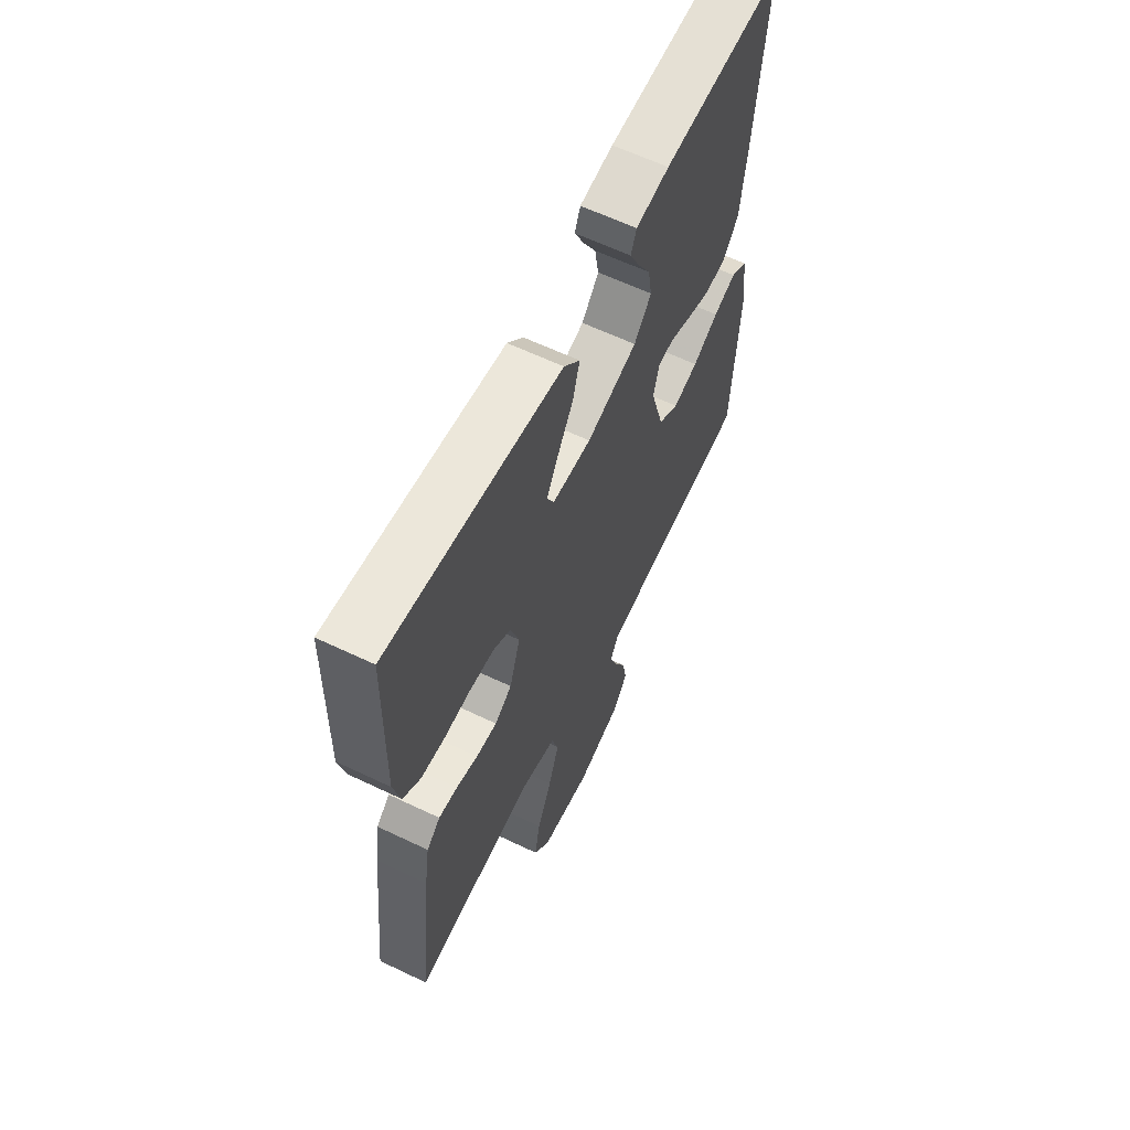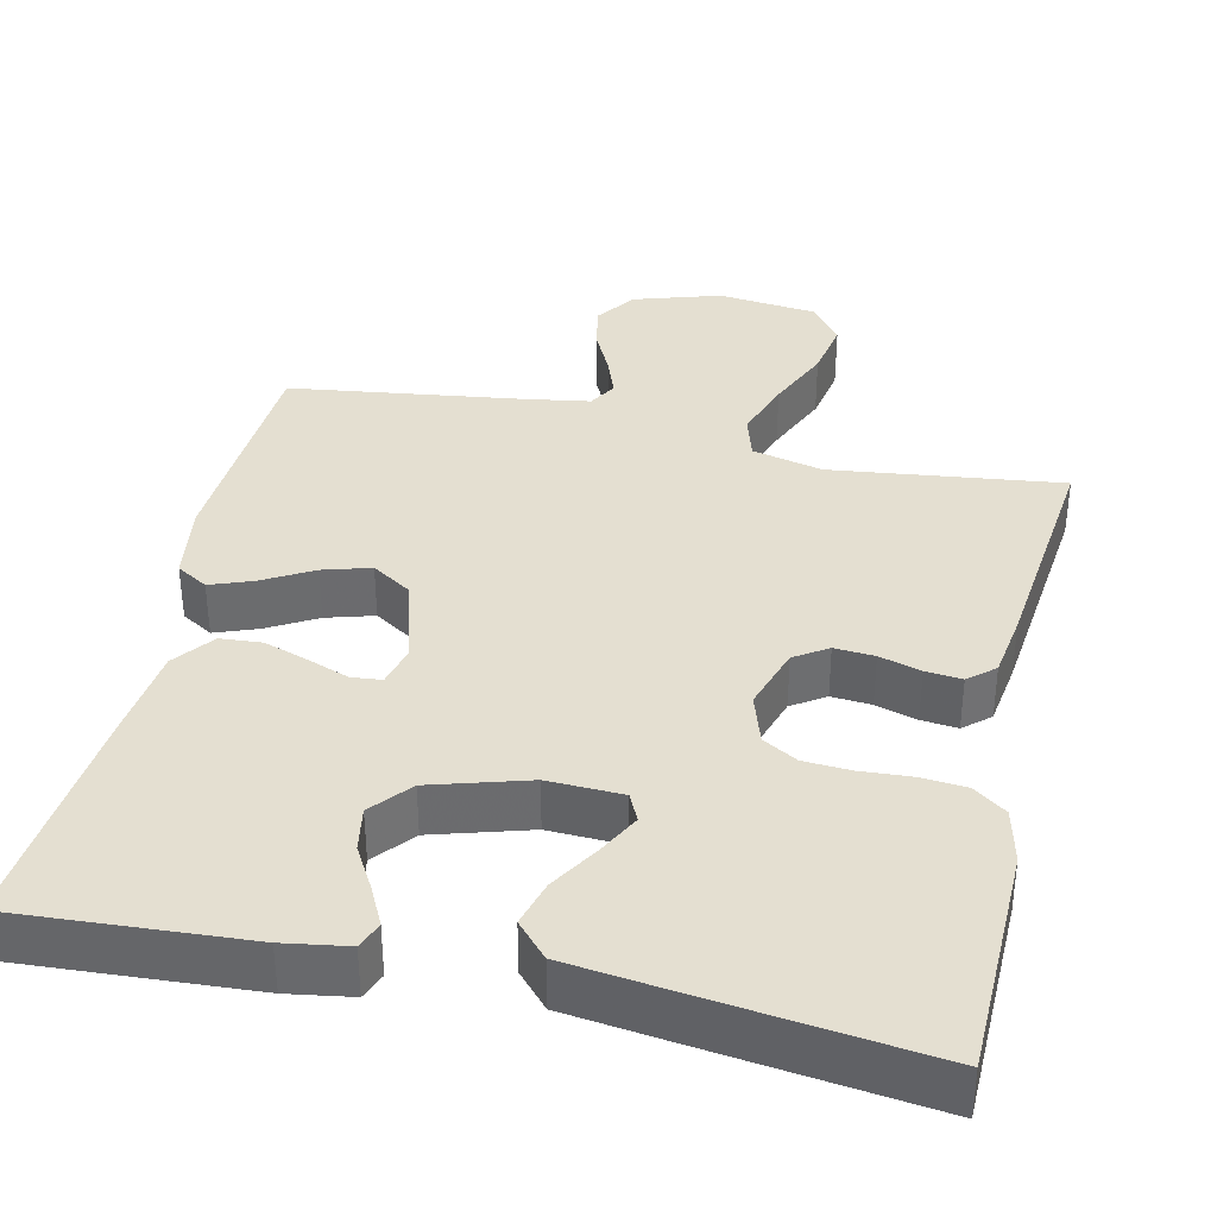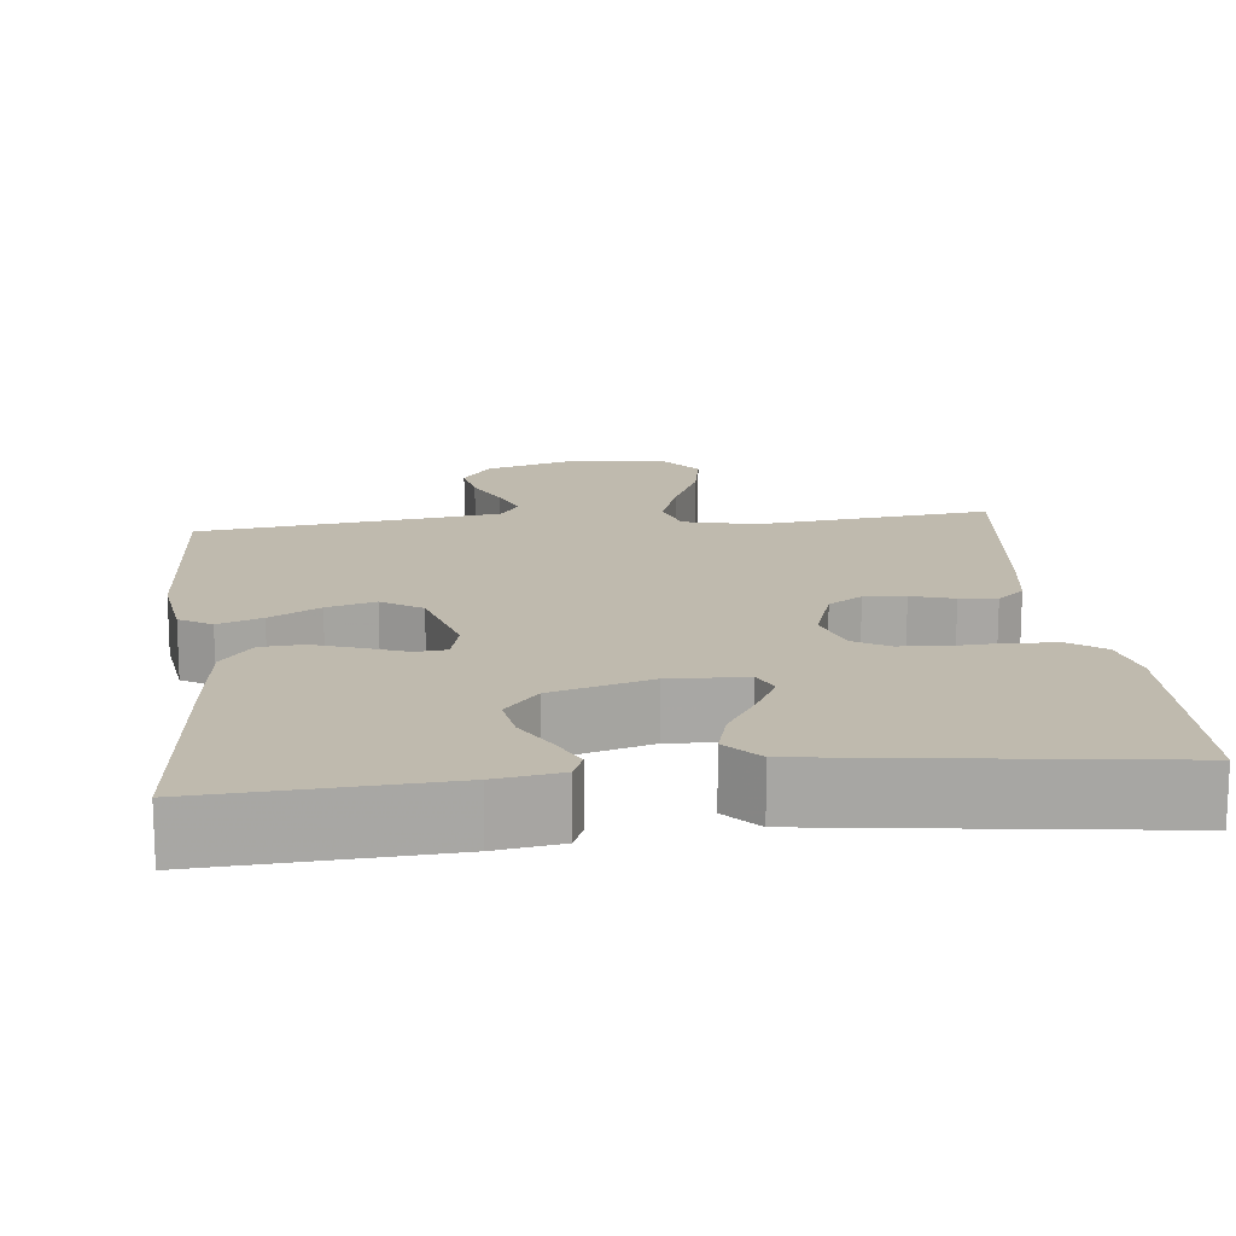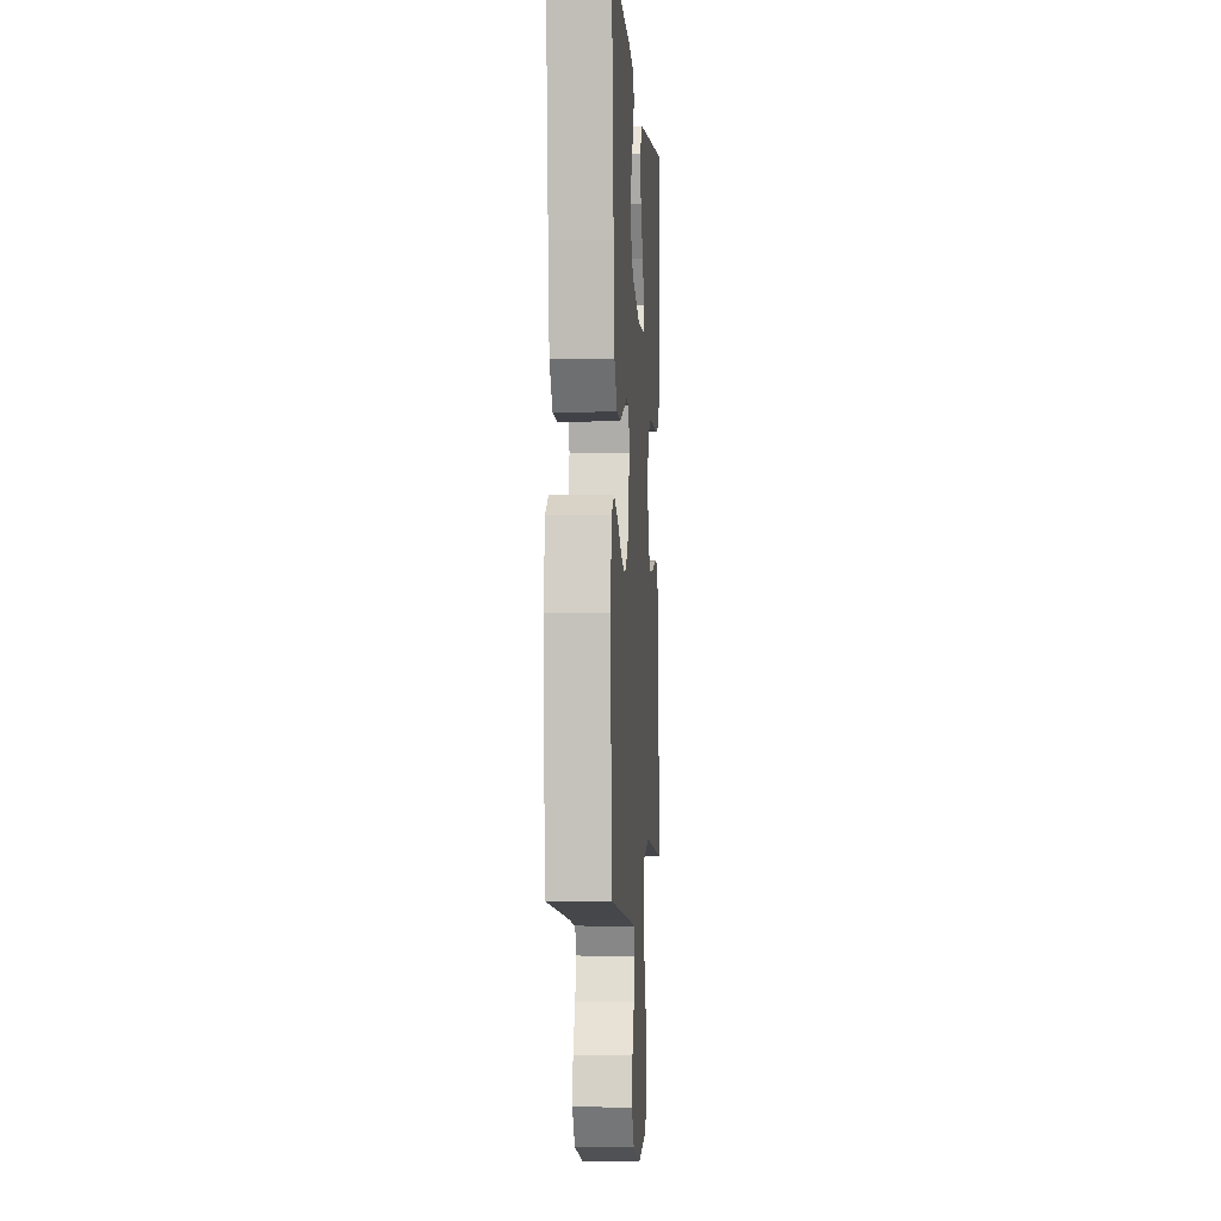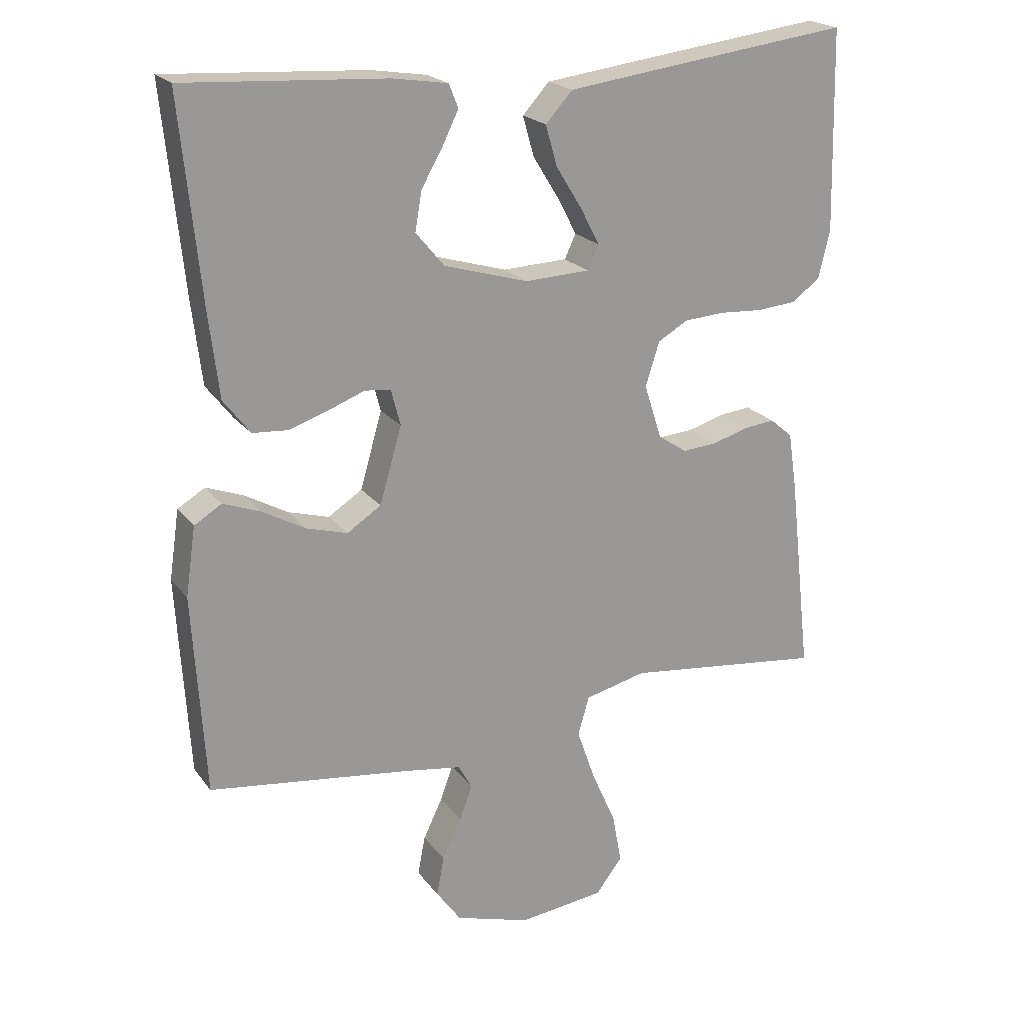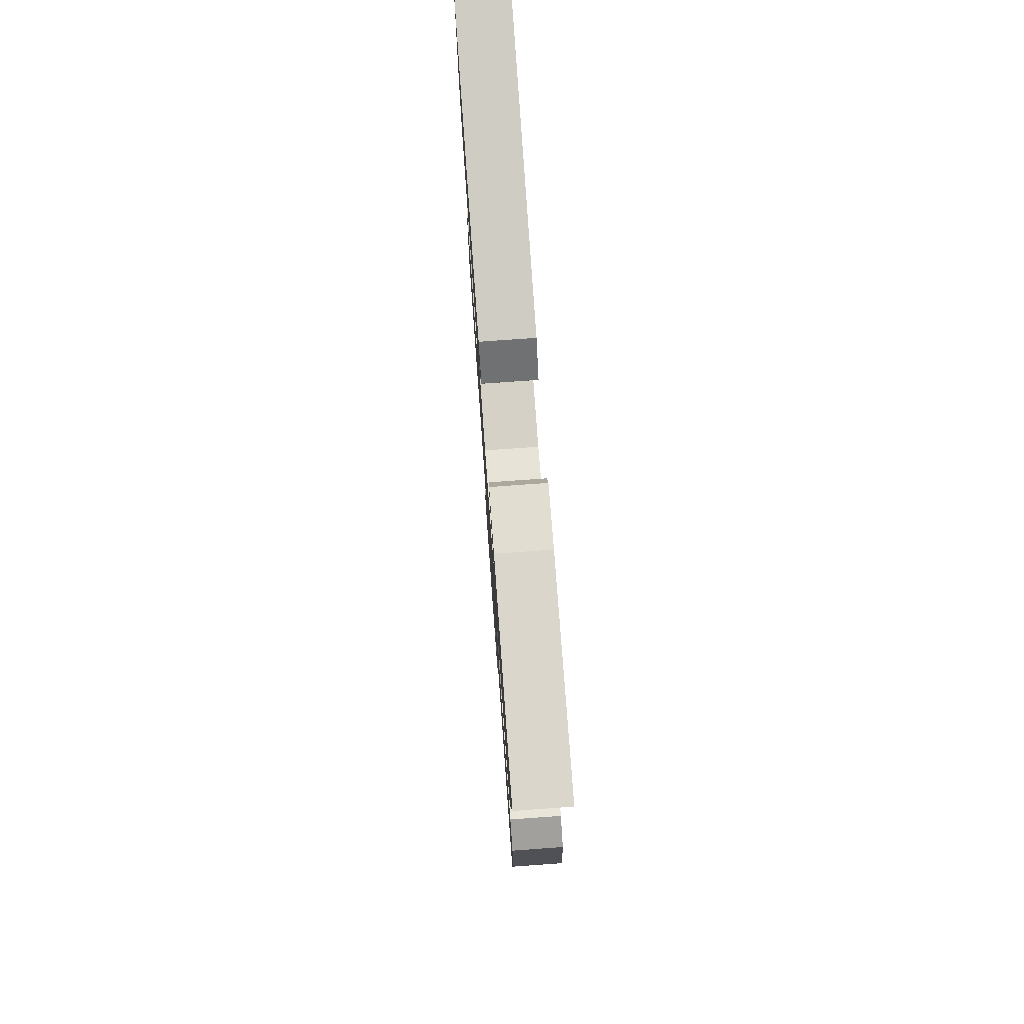
<metadata>
{"format":"obj","ext":"obj","renderer":"f3d","projection":"perspective","resolution":1024,"background":"white","views":[{"elev":62.1,"azim":115.9,"up":"+Z"},{"elev":36.8,"azim":12.5,"up":"+Y"},{"elev":15.7,"azim":-6.1,"up":"+Y"},{"elev":-2.6,"azim":-86.1,"up":"+Z"},{"elev":21.1,"azim":-26.4,"up":"+Z"},{"elev":77.4,"azim":-94.1,"up":"+Z"}]}
</metadata>
<code>
v -0.5 0.07 -0.5
v -0.518 0.07 -0.2
v -0.503 0.07 -0.097
v -0.462 0.07 -0.072
v -0.406 0.07 -0.093
v -0.342 0.07 -0.129
v -0.28 0.07 -0.147
v -0.229 0.07 -0.114
v -0.196 0.07 0
v -0.21 0.07 0.054
v -0.249 0.07 0.058
v -0.302 0.07 0.038
v -0.361 0.07 0.018
v -0.415 0.07 0.022
v -0.455 0.07 0.074
v -0.47 0.07 0.2
v -0.5 0.07 0.5
v -0.2 0.07 0.482
v -0.117 0.07 0.469
v -0.103 0.07 0.434
v -0.127 0.07 0.385
v -0.159 0.07 0.329
v -0.169 0.07 0.271
v -0.126 0.07 0.22
v 0 0.07 0.183
v 0.097 0.07 0.187
v 0.114 0.07 0.223
v 0.085 0.07 0.278
v 0.046 0.07 0.341
v 0.029 0.07 0.401
v 0.069 0.07 0.445
v 0.2 0.07 0.462
v 0.5 0.07 0.5
v 0.507 0.07 0.2
v 0.49 0.07 0.128
v 0.447 0.07 0.097
v 0.388 0.07 0.092
v 0.323 0.07 0.096
v 0.262 0.07 0.092
v 0.217 0.07 0.066
v 0.196 0.07 0
v 0.223 0.07 -0.083
v 0.266 0.07 -0.111
v 0.318 0.07 -0.107
v 0.372 0.07 -0.091
v 0.419 0.07 -0.086
v 0.453 0.07 -0.115
v 0.466 0.07 -0.2
v 0.5 0.07 -0.5
v 0.2 0.07 -0.464
v 0.108 0.07 -0.486
v 0.091 0.07 -0.544
v 0.118 0.07 -0.622
v 0.155 0.07 -0.706
v 0.169 0.07 -0.782
v 0.129 0.07 -0.834
v 0 0.07 -0.849
v -0.113 0.07 -0.814
v -0.15 0.07 -0.762
v -0.139 0.07 -0.703
v -0.11 0.07 -0.643
v -0.091 0.07 -0.591
v -0.112 0.07 -0.554
v -0.2 0.07 -0.54
v -0.5 0 -0.5
v -0.518 0 -0.2
v -0.503 0 -0.097
v -0.462 0 -0.072
v -0.406 0 -0.093
v -0.342 0 -0.129
v -0.28 0 -0.147
v -0.229 0 -0.114
v -0.196 0 0
v -0.21 0 0.054
v -0.249 0 0.058
v -0.302 0 0.038
v -0.361 0 0.018
v -0.415 0 0.022
v -0.455 0 0.074
v -0.47 0 0.2
v -0.5 0 0.5
v -0.2 0 0.482
v -0.117 0 0.469
v -0.103 0 0.434
v -0.127 0 0.385
v -0.159 0 0.329
v -0.169 0 0.271
v -0.126 0 0.22
v 0 0 0.183
v 0.097 0 0.187
v 0.114 0 0.223
v 0.085 0 0.278
v 0.046 0 0.341
v 0.029 0 0.401
v 0.069 0 0.445
v 0.2 0 0.462
v 0.5 0 0.5
v 0.507 0 0.2
v 0.49 0 0.128
v 0.447 0 0.097
v 0.388 0 0.092
v 0.323 0 0.096
v 0.262 0 0.092
v 0.217 0 0.066
v 0.196 0 0
v 0.223 0 -0.083
v 0.266 0 -0.111
v 0.318 0 -0.107
v 0.372 0 -0.091
v 0.419 0 -0.086
v 0.453 0 -0.115
v 0.466 0 -0.2
v 0.5 0 -0.5
v 0.2 0 -0.464
v 0.108 0 -0.486
v 0.091 0 -0.544
v 0.118 0 -0.622
v 0.155 0 -0.706
v 0.169 0 -0.782
v 0.129 0 -0.834
v 0 0 -0.849
v -0.113 0 -0.814
v -0.15 0 -0.762
v -0.139 0 -0.703
v -0.11 0 -0.643
v -0.091 0 -0.591
v -0.112 0 -0.554
v -0.2 0 -0.54
f 58 59 60 61
f 58 61 62
f 57 58 62
f 56 57 62
f 53 54 55 56
f 52 53 56 62
f 51 52 62 63
f 47 48 49 50
f 47 50 51
f 44 45 46 47
f 43 44 47 51
f 42 43 51 63
f 35 36 37 38
f 35 38 39
f 34 35 39
f 33 34 39
f 32 33 39 40
f 28 29 30 31
f 27 28 31 32
f 19 20 21 22
f 17 18 19 22
f 17 22 23
f 16 17 23 24
f 11 12 13 14
f 11 14 15 16
f 3 4 5 6
f 3 6 7
f 64 1 2 3
f 64 3 7
f 41 42 63 64
f 41 64 7 8
f 27 32 40 41
f 26 27 41
f 25 26 41 8
f 24 25 8 9
f 10 11 16 24
f 9 10 24
f 125 124 123 122
f 126 125 122
f 126 122 121
f 126 121 120
f 120 119 118 117
f 126 120 117 116
f 127 126 116 115
f 114 113 112 111
f 115 114 111
f 111 110 109 108
f 115 111 108 107
f 127 115 107 106
f 102 101 100 99
f 103 102 99
f 103 99 98
f 103 98 97
f 104 103 97 96
f 95 94 93 92
f 96 95 92 91
f 86 85 84 83
f 86 83 82 81
f 87 86 81
f 88 87 81 80
f 78 77 76 75
f 80 79 78 75
f 70 69 68 67
f 71 70 67
f 67 66 65 128
f 71 67 128
f 128 127 106 105
f 72 71 128 105
f 105 104 96 91
f 105 91 90
f 72 105 90 89
f 73 72 89 88
f 88 80 75 74
f 88 74 73
f 1 65 66 2
f 2 66 67 3
f 3 67 68 4
f 4 68 69 5
f 5 69 70 6
f 6 70 71 7
f 7 71 72 8
f 8 72 73 9
f 9 73 74 10
f 10 74 75 11
f 11 75 76 12
f 12 76 77 13
f 13 77 78 14
f 14 78 79 15
f 15 79 80 16
f 16 80 81 17
f 17 81 82 18
f 18 82 83 19
f 19 83 84 20
f 20 84 85 21
f 21 85 86 22
f 22 86 87 23
f 23 87 88 24
f 24 88 89 25
f 25 89 90 26
f 26 90 91 27
f 27 91 92 28
f 28 92 93 29
f 29 93 94 30
f 30 94 95 31
f 31 95 96 32
f 32 96 97 33
f 33 97 98 34
f 34 98 99 35
f 35 99 100 36
f 36 100 101 37
f 37 101 102 38
f 38 102 103 39
f 39 103 104 40
f 40 104 105 41
f 41 105 106 42
f 42 106 107 43
f 43 107 108 44
f 44 108 109 45
f 45 109 110 46
f 46 110 111 47
f 47 111 112 48
f 48 112 113 49
f 49 113 114 50
f 50 114 115 51
f 51 115 116 52
f 52 116 117 53
f 53 117 118 54
f 54 118 119 55
f 55 119 120 56
f 56 120 121 57
f 57 121 122 58
f 58 122 123 59
f 59 123 124 60
f 60 124 125 61
f 61 125 126 62
f 62 126 127 63
f 63 127 128 64
f 64 128 65 1

</code>
